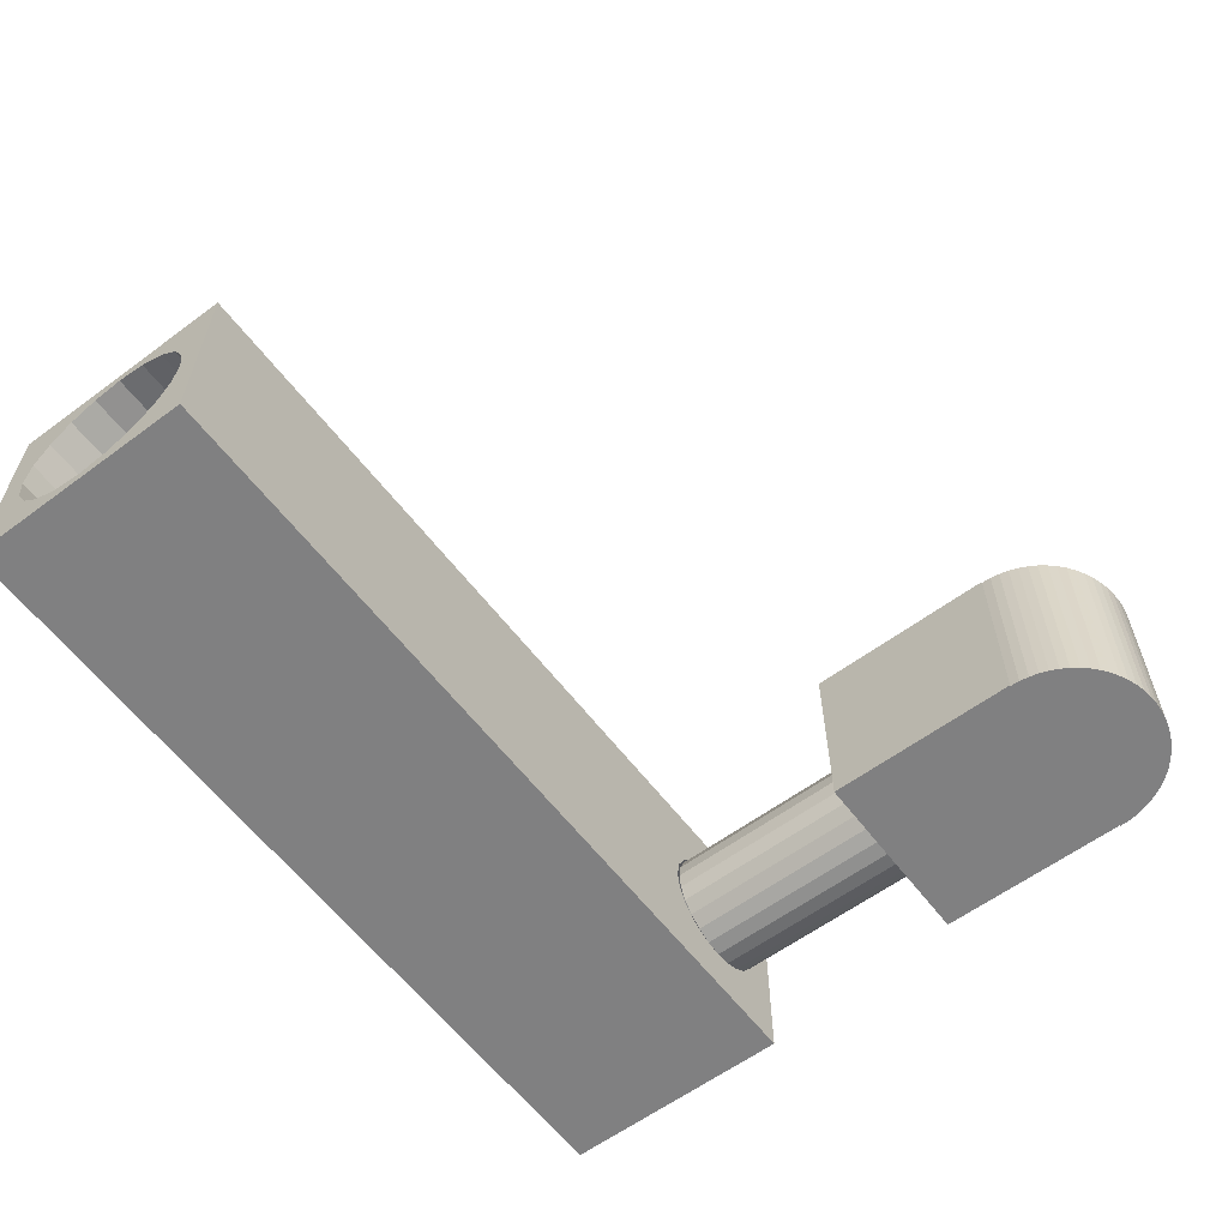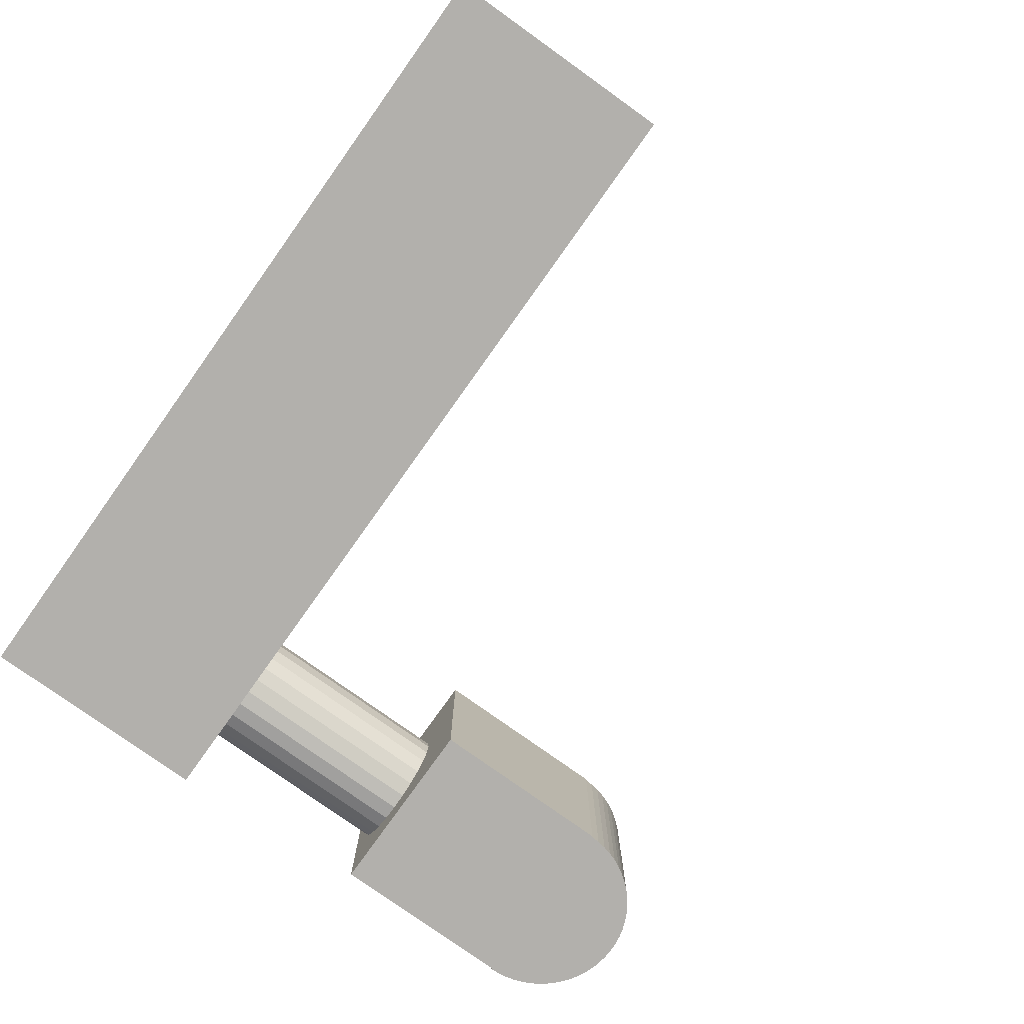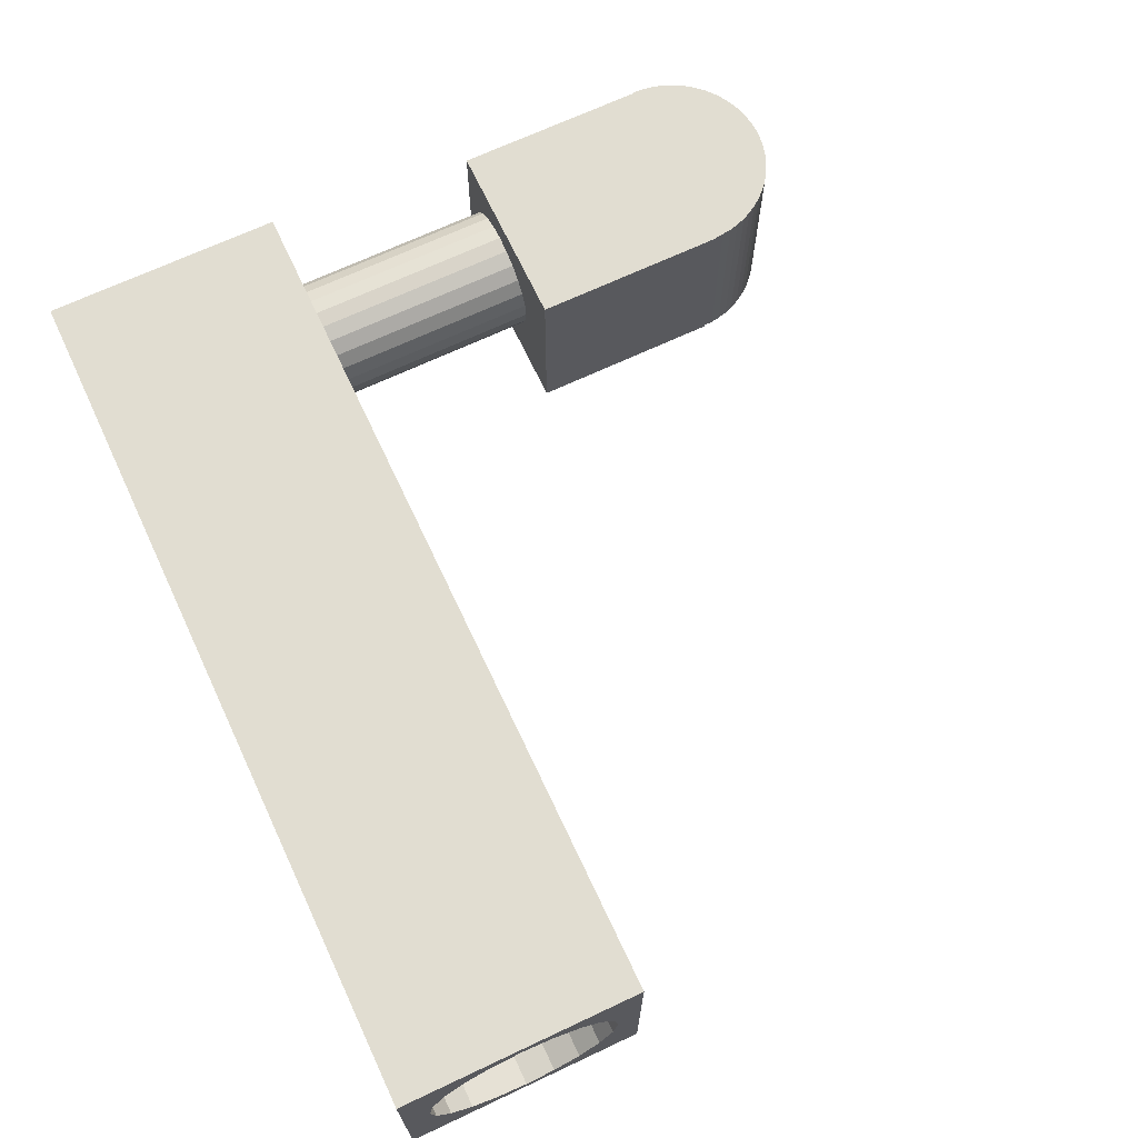
<metadata>
{"format":"obj","ext":"obj","renderer":"f3d","projection":"perspective","resolution":1024,"background":"white","views":[{"elev":-60.2,"azim":-52.9,"up":"+Y"},{"elev":-78.6,"azim":-125.5,"up":"+Y"},{"elev":68.7,"azim":-115.2,"up":"+Y"}]}
</metadata>
<code>
o obj_0
v -48 		-19.6 		12.6
v -48 		-19.11 		9.509
v -48 		0.01 		15.69
v -48 		-17.68 		6.721
v -48 		-15.46 		4.508
v -48 		-12.66 		3.087
v 41.05 		-19.6 		67.98
v -48 		-9.55 		2.598
v 41 		-19.6 		67
v -48 		-6.444 		3.087
v 26.12 		-11.41 		25
v 41 		-19.6 		47
v 26.1 		-11.31 		25
v -48 		-3.641 		4.508
v -48 		-1.417 		6.721
v 38.61 		-8.192 		25
v 38.8 		-9.4 		25
v 38.78 		-9.284 		25
v 41 		0.4 		67
v 41.1 		0.4 		67
v 40.91 		-19.6 		68.95
v 40.67 		-19.6 		69.9
v 40.34 		-19.6 		70.83
v 39.92 		-19.6 		71.71
v 39.41 		-19.6 		72.56
v -48 		-19.11 		15.69
v 38.83 		-19.6 		73.34
v 38.17 		-19.6 		74.07
v 37.44 		-19.6 		74.73
v 26.1 		-15.13 		47
v 36.66 		-19.6 		75.31
v 35.81 		-19.6 		75.82
v 34.93 		-19.6 		76.24
v 34 		-19.6 		76.57
v 29.35 		-15.03 		47
v 33.05 		-19.6 		76.81
v -48 		-1.417 		18.48
v 38.48 		-11.41 		25
v 38.56 		-10.92 		25
v 32.08 		-19.6 		76.95
v 41.05 		0.4 		67.98
v 30.92 		-15.68 		47
v -48 		-3.641 		20.69
v 31.1 		-19.6 		77
v 30.12 		-19.6 		76.95
v 32.6 		-15.9 		47
v -48 		-6.444 		22.11
v 26.12 		-7.391 		22.26
v 29.15 		-19.6 		76.81
v 28.2 		-19.6 		76.57
v 33.86 		-4.691 		47
v 27.27 		-19.6 		76.24
v -48 		-9.55 		22.6
v 26.39 		-19.6 		75.82
v 37.56 		-13.22 		25
v -48 		-12.66 		22.11
v 26.6 		-6.444 		22.11
v 32.77 		-4.547 		47
v -48 		-15.46 		20.69
v 36.12 		-14.66 		25
v 37.1 		-13.68 		25
v -48 		-17.68 		18.48
v 35.04 		-5.178 		47
v 36.05 		-5.953 		47
v 34.31 		-15.58 		25
v 32.77 		-2.922 		47
v 33.83 		-3.061 		47
v -48 		0.01 		9.509
v 32.31 		-15.9 		25
v 32.44 		-15.88 		25
v 36.82 		-6.963 		47
v 41 		0.4 		47
v -48 		0.502 		12.6
v 32.77 		-15.83 		25
v 34.28 		-3.121 		47
v 35.43 		-3.595 		47
v 26.12 		-7.391 		25
v 26.1 		-7.492 		25
v 39.41 		0.4 		72.56
v 39.92 		0.4 		71.71
v 40.34 		0.4 		70.83
v 40.67 		0.4 		69.9
v 40.91 		0.4 		68.95
v 37.31 		-8.138 		47
v 27.04 		-5.578 		25
v 35.85 		-3.771 		47
v 28.48 		-4.139 		25
v -48 		2 		25
v 30.29 		-3.216 		25
v 37.32 		-8.192 		47
v -48 		2 		0
v 38.88 		-7.718 		47
v 38.94 		-8.192 		47
v 38.23 		-6.15 		47
v 32.3 		-2.897 		25
v -48 		-21 		0
v -48 		-21 		25
v 21 		0.4 		67
v 21 		0.4 		47
v 21 		-19.6 		47
v 21 		-19.6 		67
v 37.2 		-4.804 		47
v 34.31 		-3.216 		25
v 32.45 		-2.92 		25
v 25.54 		-19.6 		75.31
v 24.76 		-19.6 		74.73
v 27.89 		-8.138 		47
v 27.88 		-8.192 		47
v 36.12 		-4.139 		25
v 35.53 		-3.835 		25
v 28.38 		-6.963 		47
v 29.15 		-5.953 		47
v 24.03 		-19.6 		74.07
v 37.56 		-5.578 		25
v 23.37 		-19.6 		73.34
v 22.79 		-19.6 		72.56
v 36.88 		-4.9 		25
v 22.28 		-19.6 		71.71
v 21.86 		-19.6 		70.83
v 21.53 		-19.6 		69.9
v 21.29 		-19.6 		68.95
v 21.15 		-19.6 		67.98
v 21.1 		-19.6 		67
v 26.26 		-8.192 		47
v 26.26 		-8.174 		47
v 38.48 		-7.391 		25
v 30.16 		-5.178 		47
v 24.76 		0.4 		74.73
v 25.54 		0.4 		75.31
v 26.32 		-7.718 		47
v 26.8 		-6.572 		47
v 42 		-15.9 		25
v 21.1 		0.4 		67
v 21.15 		0.4 		67.98
v 42 		2 		25
v 21.29 		0.4 		68.95
v 21.53 		0.4 		69.9
v 21.86 		0.4 		70.83
v 22.28 		0.4 		71.71
v 22.79 		0.4 		72.56
v 23.37 		0.4 		73.34
v 24.03 		0.4 		74.07
v 31.34 		-4.691 		47
v 39.1 		-9.4 		25
v 26.97 		-6.15 		47
v 27.73 		-5.166 		47
v 32.6 		-4.525 		47
v 39.1 		-15.9 		47
v 28 		-4.804 		47
v 32.6 		-2.9 		25
v 32.6 		-2.9 		47
v 30.92 		-3.121 		47
v 26.12 		-11.41 		22.31
v 29.35 		-3.771 		47
v 26.75 		-12.66 		22.11
v 37.48 		-9.4 		47
v 37.31 		-10.66 		47
v 39.1 		-9.4 		47
v 33.86 		-4.691 		25
v 39.1 		-2.9 		47
v 36.82 		-11.84 		47
v 35.04 		-5.178 		25
v 39.04 		-8.949 		47
v 26.1 		2 		25
v 36.05 		-5.953 		25
v 36.05 		-12.85 		47
v 33.83 		-3.061 		25
v 32.3 		-15.9 		25
v 32.77 		-2.922 		25
v 38.94 		-10.63 		47
v 33.05 		0.4 		76.81
v 34 		0.4 		76.57
v 34.93 		0.4 		76.24
v 32.29 		-15.9 		25
v 35.81 		0.4 		75.82
v 36.66 		0.4 		75.31
v 37.44 		0.4 		74.73
v 38.17 		0.4 		74.07
v 38.83 		0.4 		73.34
v 36.82 		-6.963 		25
v 35.43 		-3.595 		25
v 34.28 		-3.121 		25
v 35.04 		-13.62 		47
v 26.39 		0.4 		75.82
v 27.27 		0.4 		76.24
v 28.2 		0.4 		76.57
v 29.15 		0.4 		76.81
v 30.12 		0.4 		76.95
v 31.1 		0.4 		77
v 32.08 		0.4 		76.95
v 38.88 		-11.08 		47
v 38.4 		-12.23 		47
v 28.48 		-14.66 		21.1
v 30.05 		-15.46 		20.69
v 37.31 		-8.138 		25
v 27.04 		-13.22 		21.83
v 33.86 		-14.11 		47
v 35.85 		-3.771 		25
v 38.23 		-12.65 		47
v 37.47 		-13.63 		47
v 35.69 		-3.703 		25
v 32.6 		-15.9 		25
v 32.77 		-14.25 		47
v 38.94 		-8.192 		25
v 38.88 		-7.718 		25
v 34.28 		-15.68 		47
v 32.77 		-15.88 		47
v 35.85 		-15.03 		47
v 38.8 		-7.532 		25
v 38.32 		-6.378 		25
v 38.23 		-6.15 		25
v 37.2 		-14 		47
v 30.29 		-15.58 		20.57
v 37.2 		-4.804 		25
v 42 		-21 		25
v 28.38 		-11.84 		47
v 28.72 		-12.29 		47
v 37.15 		-4.767 		25
v 27.89 		-10.66 		47
v 42 		-21 		0
v 27.73 		-9.4 		47
v 27.89 		-8.138 		25
v 28.38 		-6.963 		25
v 26.1 		-9.4 		47
v 29.15 		-5.953 		25
v 26.32 		-11.08 		47
v 26.82 		-12.29 		47
v 31.34 		-14.11 		47
v 32.6 		-14.28 		47
v 30.16 		-5.178 		25
v 30.16 		-13.62 		47
v 26.32 		-7.718 		25
v 29.15 		-12.85 		47
v 32.3 		-15.9 		20.25
v 31.34 		-4.691 		25
v 26.97 		-12.65 		47
v 26.97 		-6.15 		25
v 28 		-14 		47
v 32.6 		-4.525 		25
v 28 		-4.804 		25
v 30.92 		-3.121 		25
v 29.35 		-3.771 		25
v 37.48 		-9.4 		25
v 26.1 		-2.9 		47
v 42 		-19.11 		9.509
v 42 		-19.6 		12.6
v 37.31 		-10.66 		25
v 42 		-17.68 		6.721
v 36.82 		-11.84 		25
v 39.04 		-8.949 		25
v 42 		-19.11 		15.69
v 25.8 		-9.4 		25
v 36.05 		-12.85 		25
v 26.1 		-15.13 		25
v 42 		-17.68 		18.48
v 38.94 		-10.63 		25
v 35.04 		-13.62 		25
v 38.4 		-12.23 		25
v 38.8 		-11.27 		25
v 42 		-15.46 		4.508
v 38.88 		-11.08 		25
v 42 		-12.66 		3.087
v 42 		-9.55 		2.598
v 33.86 		-14.11 		25
v 42 		-6.444 		3.087
v 38.23 		-12.65 		25
v 37.47 		-13.63 		25
v 38.3 		-12.49 		25
v 32.77 		-15.88 		25
v 34.28 		-15.68 		25
v 42 		-3.641 		4.508
v 42 		-1.417 		6.721
v 34.64 		-15.53 		25
v 35.85 		-15.03 		25
v 37.2 		-14 		25
v 42 		-1.417 		18.48
v 42 		-3.641 		20.69
v 32.77 		-1.417 		18.48
v 42 		-6.444 		22.11
v 34.31 		-3.216 		20.27
v 42 		-9.55 		22.6
v 42 		-12.66 		22.11
v 35.14 		-3.641 		20.69
v 42 		-15.46 		20.69
v 42 		0.01 		9.509
v 42 		0.502 		12.6
v 42 		0.01 		15.69
v 42 		2 		0
v 36.12 		-4.139 		20.94
v 37.56 		-5.578 		21.67
v 38 		-6.444 		22.11
v 25.8 		-9.4 		22.58
v 25.82 		-9.55 		22.6
v 32.6 		-14.28 		25
v 31.34 		-14.11 		25
v 38.8 		-9.4 		22.58
v 30.16 		-13.62 		25
v 38.78 		-9.55 		22.6
v 29.15 		-12.85 		25
v 38.48 		-7.391 		22.26
v 28.38 		-11.84 		25
v 27.89 		-10.66 		25
v 30.29 		-3.216 		20.27
v 29.46 		-3.641 		20.69
v 27.73 		-9.4 		25
v 32.3 		-2.897 		19.95
v 28 		-14 		25
v 26.1 		-9.4 		25
v 26.32 		-11.08 		25
v 27.04 		-5.578 		21.67
v 26.97 		-12.65 		25
v 38.48 		-11.41 		22.31
v 37.85 		-12.66 		22.11
v 28.48 		-4.139 		20.94
v 28.48 		-14.66 		25
v 29.35 		-15.03 		25
v 30.92 		-15.68 		25
v 37.56 		-13.22 		21.83
v 36.12 		-14.66 		21.1
v 34.55 		-15.46 		20.69
v 27.04 		-13.22 		25
v 41.1 		-19.6 		67
v 34.31 		-15.58 		20.57
v 30.29 		-15.58 		25
g group_0_7720667
f 19 20 9
f 22 9 21
f 23 9 22
f 24 9 23
f 25 9 24
f 27 9 25
f 28 9 27
f 29 9 28
f 31 9 29
f 32 9 31
f 33 9 32
f 34 9 33
f 36 9 34
f 7 21 9
f 9 36 40
f 9 40 44
f 9 44 45
f 9 45 49
f 9 49 50
f 9 50 52
f 9 52 54
f 9 54 105
f 105 106 9
f 20 19 41
f 82 19 81
f 80 81 19
f 83 19 82
f 83 41 19
f 113 115 9
f 106 113 9
f 115 116 9
f 9 116 118
f 9 118 119
f 9 119 120
f 9 120 121
f 9 121 122
f 9 122 123
f 129 19 128
f 41 83 7
f 21 7 83
f 21 83 22
f 82 22 83
f 22 82 23
f 81 23 82
f 137 19 136
f 134 136 19
f 138 19 137
f 139 19 138
f 140 19 139
f 141 19 140
f 142 19 141
f 128 19 142
f 80 24 23
f 80 23 81
f 24 80 25
f 79 25 80
f 25 79 27
f 118 140 139
f 106 128 142
f 19 171 172
f 19 172 173
f 19 173 175
f 19 175 176
f 19 176 177
f 19 177 178
f 19 178 179
f 19 179 79
f 79 80 19
f 118 139 119
f 138 119 139
f 119 138 137
f 113 142 115
f 116 115 140
f 137 120 119
f 136 121 137
f 122 121 134
f 186 19 185
f 184 185 19
f 187 19 186
f 188 19 187
f 189 19 188
f 190 19 189
f 171 19 190
f 129 184 19
f 133 134 19
f 134 133 122
f 123 122 133
f 106 105 128
f 129 128 105
f 142 113 106
f 141 115 142
f 141 140 115
f 118 116 140
f 120 137 121
f 136 134 121
f 322 7 9
f 20 322 9
f 27 79 179
f 41 7 322
f 41 322 20
f 27 179 178
f 175 173 33
f 34 33 172
f 173 172 33
f 172 171 34
f 178 28 27
f 29 28 177
f 178 177 28
f 29 177 31
f 176 31 177
f 176 175 32
f 176 32 31
f 175 33 32
f 34 171 36
f 171 40 36
f 190 40 171
f 190 189 40
f 50 186 52
f 54 52 184
f 185 184 52
f 189 44 40
f 189 188 44
f 45 44 188
f 49 45 187
f 188 187 45
f 49 187 50
f 186 50 187
f 185 52 186
f 129 105 184
f 54 184 105
g group_0_15277357
f 4 96 2
f 1 2 96
f 5 96 4
f 6 96 5
f 8 96 6
f 72 19 12
f 97 26 1
f 17 298 39
f 35 42 30
f 46 30 42
f 47 88 43
f 43 88 37
f 62 97 59
f 26 97 62
f 68 91 15
f 73 91 68
f 14 15 91
f 9 12 19
f 88 47 53
f 56 97 53
f 59 97 56
f 88 53 97
f 88 91 73
f 88 73 3
f 3 37 88
f 10 91 8
f 14 91 10
f 91 96 8
f 97 1 96
f 98 99 100
f 98 100 101
f 109 289 117
f 135 144 132
f 144 256 132
f 85 77 57
f 150 164 104
f 169 135 150
f 95 306 104
f 95 104 164
f 135 167 182
f 135 164 150
f 148 158 12
f 72 12 158
f 72 158 160
f 30 46 100
f 12 100 46
f 12 46 148
f 99 133 72
f 169 167 135
f 246 1 251
f 59 193 194
f 56 155 59
f 168 215 69
f 132 202 215
f 153 321 155
f 202 69 215
f 213 62 194
f 201 135 181
f 201 198 135
f 181 135 182
f 324 174 213
f 213 194 324
f 194 193 324
f 210 135 211
f 135 205 204
f 209 135 210
f 205 135 209
f 211 135 214
f 234 62 213
f 218 135 198
f 214 135 218
f 123 133 101
f 98 101 133
f 168 69 234
f 244 224 99
f 100 99 224
f 100 224 30
f 9 123 12
f 100 12 123
f 101 100 123
f 19 72 133
f 98 133 99
f 164 78 77
f 164 77 85
f 88 97 252
f 234 323 255
f 62 234 255
f 53 293 56
f 234 174 168
f 59 194 62
f 323 234 74
f 70 234 69
f 254 13 97
f 85 87 164
f 262 260 220
f 78 88 252
f 164 88 78
f 13 252 97
f 97 215 254
f 168 174 215
f 254 215 174
f 96 91 220
f 288 220 91
f 220 215 96
f 97 96 215
f 89 164 87
f 263 8 6
f 277 276 135
f 287 276 278
f 88 164 91
f 288 91 164
f 95 164 89
f 279 277 135
f 245 2 246
f 1 246 2
f 2 245 248
f 2 248 4
f 280 276 283
f 4 248 5
f 271 288 272
f 285 272 288
f 286 285 288
f 260 6 5
f 277 283 276
f 278 276 280
f 135 204 250
f 265 10 8
f 263 265 8
f 14 10 265
f 281 132 282
f 281 279 135
f 276 287 135
f 135 132 281
f 284 282 132
f 288 135 286
f 287 286 135
f 144 135 250
f 265 263 288
f 220 288 263
f 263 262 220
f 271 265 288
f 283 277 289
f 290 289 277
f 3 287 278
f 135 288 164
f 290 277 291
f 279 291 277
f 260 5 248
f 256 261 132
f 132 261 259
f 26 251 1
f 47 43 57
f 262 6 260
f 37 3 278
f 289 110 283
f 262 263 6
f 278 303 37
f 258 268 132
f 271 14 265
f 266 132 268
f 14 271 15
f 272 15 271
f 285 15 272
f 291 279 300
f 296 300 279
f 48 292 47
f 279 281 296
f 298 296 281
f 57 48 47
f 53 47 292
f 293 53 292
f 251 26 62
f 126 300 16
f 285 68 15
f 43 37 304
f 68 285 286
f 68 286 73
f 132 270 269
f 303 304 37
f 73 286 3
f 274 273 132
f 48 78 292
f 77 78 48
f 110 103 283
f 270 132 273
f 306 303 278
f 280 306 278
f 155 56 153
f 303 89 304
f 153 56 293
f 275 132 267
f 274 132 275
f 306 95 303
f 89 303 95
f 266 267 132
f 300 126 291
f 259 258 132
f 280 104 306
f 296 16 300
f 193 59 196
f 196 59 155
f 255 251 62
f 310 57 43
f 314 310 43
f 304 314 43
f 3 286 287
f 281 282 312
f 313 312 282
f 298 281 312
f 293 13 153
f 292 252 293
f 310 85 57
f 313 55 312
f 314 87 310
f 252 292 78
f 11 153 13
f 13 293 252
f 89 314 304
f 246 220 245
f 248 245 220
f 13 254 11
f 320 319 284
f 254 315 321
f 11 254 321
f 319 318 284
f 282 284 313
f 284 318 313
f 38 312 55
f 318 55 313
f 132 215 284
f 202 132 269
f 255 284 215
f 248 220 260
f 60 61 319
f 215 220 246
f 215 246 251
f 251 255 215
f 324 315 254
f 323 320 255
f 284 255 320
f 254 174 324
f 69 202 70
f 323 65 320
f 160 151 72
f 99 72 151
f 244 99 151
f 193 315 324
f 321 315 196
f 196 155 321
f 17 18 296
f 16 296 18
f 38 39 312
f 296 298 17
f 312 39 298
f 55 318 61
f 318 319 61
f 60 319 65
f 320 65 319
f 65 323 74
f 70 74 234
f 64 71 90
f 84 90 71
f 58 51 64
f 51 63 64
f 67 66 160
f 151 160 66
f 75 67 160
f 48 57 77
f 76 160 86
f 75 160 76
f 93 92 160
f 92 94 160
f 94 102 160
f 86 160 102
f 85 310 87
f 87 314 89
f 108 107 64
f 107 111 64
f 111 112 64
f 112 127 64
f 143 64 127
f 147 64 143
f 58 64 147
f 124 244 125
f 125 244 130
f 145 131 244
f 130 244 131
f 103 104 280
f 154 149 244
f 146 145 244
f 244 151 152
f 152 154 244
f 109 110 289
f 280 283 103
f 149 146 244
f 114 117 290
f 290 117 289
f 197 203 64
f 183 197 64
f 203 229 64
f 166 183 64
f 161 166 64
f 90 156 64
f 156 157 64
f 161 64 157
f 93 160 163
f 158 163 160
f 290 291 114
f 126 114 291
f 192 191 148
f 158 148 170
f 191 170 148
f 199 192 148
f 46 207 148
f 207 206 148
f 206 208 148
f 208 212 148
f 212 200 148
f 199 148 200
f 234 213 174
f 217 216 64
f 216 219 64
f 221 64 219
f 108 64 221
f 224 244 124
f 30 224 226
f 30 226 227
f 229 228 64
f 228 231 64
f 233 64 231
f 217 64 233
f 193 196 315
f 227 236 30
f 236 238 30
f 35 30 238
f 321 153 11
g group_0_16089887
f 75 167 67
f 86 201 76
f 309 311 227
f 236 311 238
f 35 238 316
f 151 66 169
f 159 239 103
f 103 110 159
f 181 76 201
f 211 94 210
f 209 210 92
f 214 102 211
f 233 299 217
f 162 159 110
f 110 109 162
f 109 117 162
f 198 86 218
f 214 218 102
f 224 308 226
f 226 309 227
f 294 228 229
f 165 162 117
f 117 114 165
f 180 165 114
f 147 235 239
f 294 229 203
f 46 202 207
f 307 316 238
f 159 58 239
f 42 35 316
f 169 150 151
f 42 70 46
f 241 152 104
f 150 104 151
f 51 58 159
f 114 126 180
f 195 180 126
f 63 51 159
f 63 159 162
f 162 165 63
f 64 63 165
f 243 90 195
f 180 71 165
f 64 165 71
f 181 182 75
f 167 169 66
f 182 167 75
f 195 84 180
f 71 180 84
f 75 76 181
f 198 201 86
f 225 223 237
f 223 222 237
f 232 237 222
f 204 163 250
f 84 195 90
f 93 204 92
f 205 92 204
f 261 191 259
f 92 210 94
f 205 209 92
f 144 158 256
f 102 94 211
f 237 240 225
f 230 225 240
f 102 218 86
f 111 107 222
f 111 222 223
f 258 259 192
f 225 112 223
f 111 223 112
f 130 232 125
f 240 242 230
f 235 230 242
f 225 230 112
f 127 112 230
f 274 208 273
f 145 237 131
f 308 124 232
f 125 232 124
f 266 200 267
f 230 235 127
f 143 127 235
f 219 301 302
f 145 146 237
f 149 240 146
f 305 221 302
f 219 302 221
f 130 131 232
f 237 232 131
f 222 108 305
f 235 147 143
f 154 240 149
f 242 241 235
f 241 104 235
f 239 235 104
f 104 103 239
f 240 237 146
f 126 16 195
f 147 239 58
f 16 18 243
f 243 195 16
f 66 67 167
f 151 104 152
f 228 295 231
f 152 241 154
f 242 154 241
f 233 231 299
f 297 299 231
f 242 240 154
f 17 39 243
f 18 17 243
f 301 217 299
f 156 90 243
f 157 156 247
f 243 247 156
f 307 238 311
f 157 247 249
f 157 249 161
f 249 247 38
f 39 38 247
f 247 243 39
f 93 163 204
f 253 166 249
f 161 249 166
f 294 203 264
f 261 256 170
f 144 250 158
f 158 250 163
f 253 249 55
f 55 249 38
f 166 253 257
f 166 257 183
f 202 46 70
f 266 268 199
f 192 259 191
f 228 294 295
f 170 191 261
f 158 170 256
f 297 231 295
f 264 197 257
f 183 257 197
f 266 199 200
f 192 199 268
f 268 258 192
f 197 264 203
f 270 206 269
f 202 269 207
f 206 207 269
f 257 253 60
f 61 60 253
f 61 253 55
f 270 273 206
f 208 206 273
f 275 212 208
f 275 208 274
f 200 212 275
f 275 267 200
f 216 217 301
f 301 219 216
f 221 305 108
f 107 108 222
f 308 224 124
f 226 308 309
f 257 65 264
f 65 257 60
f 74 264 65
f 236 227 311
f 316 297 295
f 311 301 307
f 299 297 307
f 316 307 297
f 42 316 317
f 302 301 311
f 299 307 301
f 317 70 42
f 308 232 305
f 309 308 305
f 222 305 232
f 305 302 309
f 311 309 302
f 316 295 317
f 70 317 295
f 70 295 294
f 264 74 294
f 70 294 74

</code>
